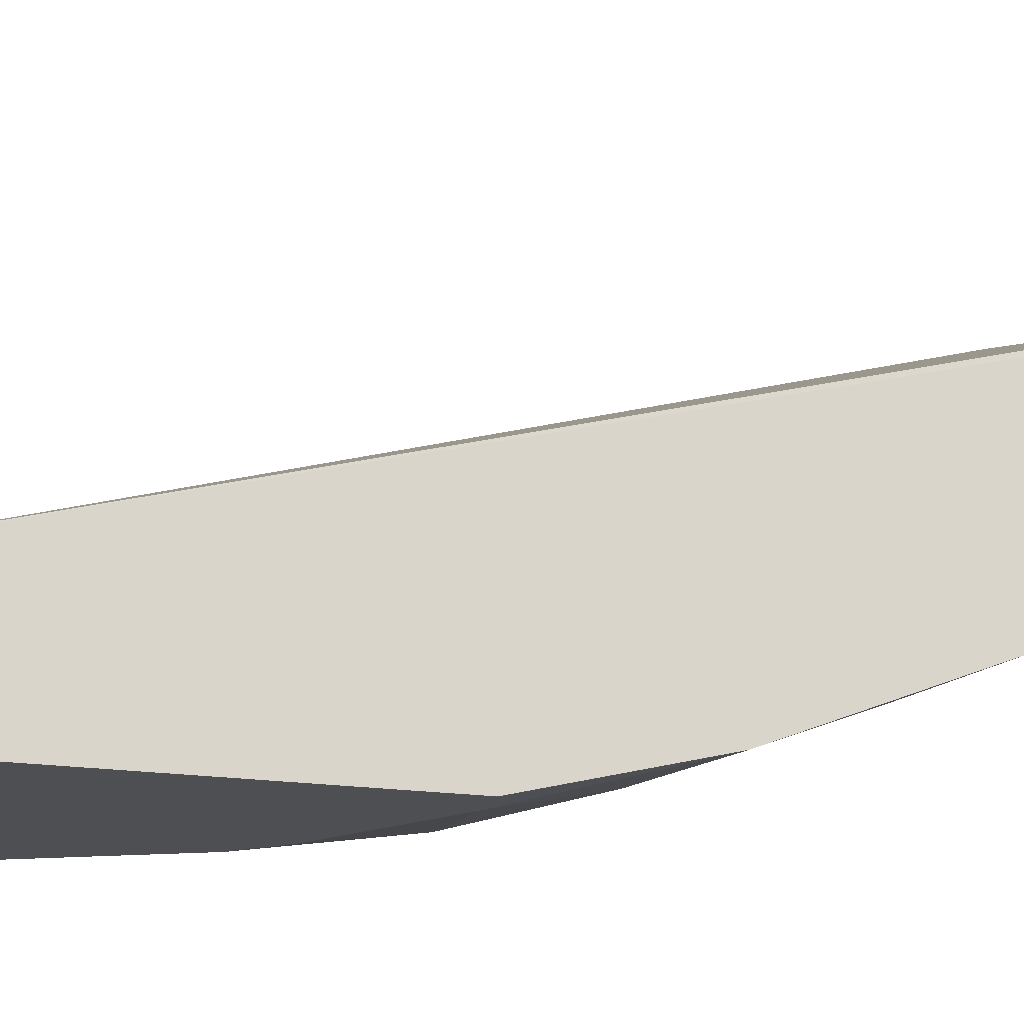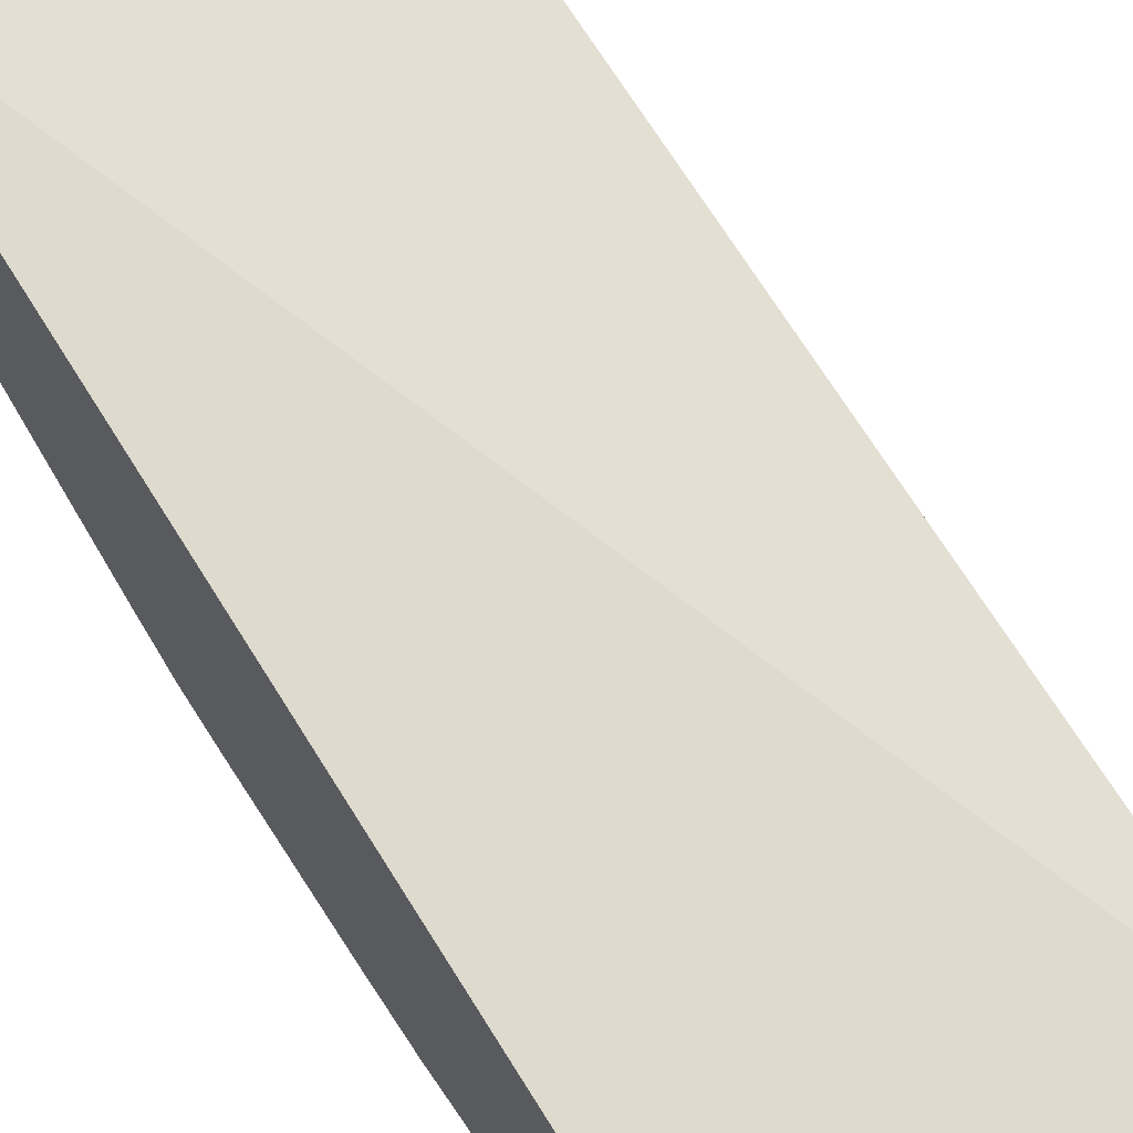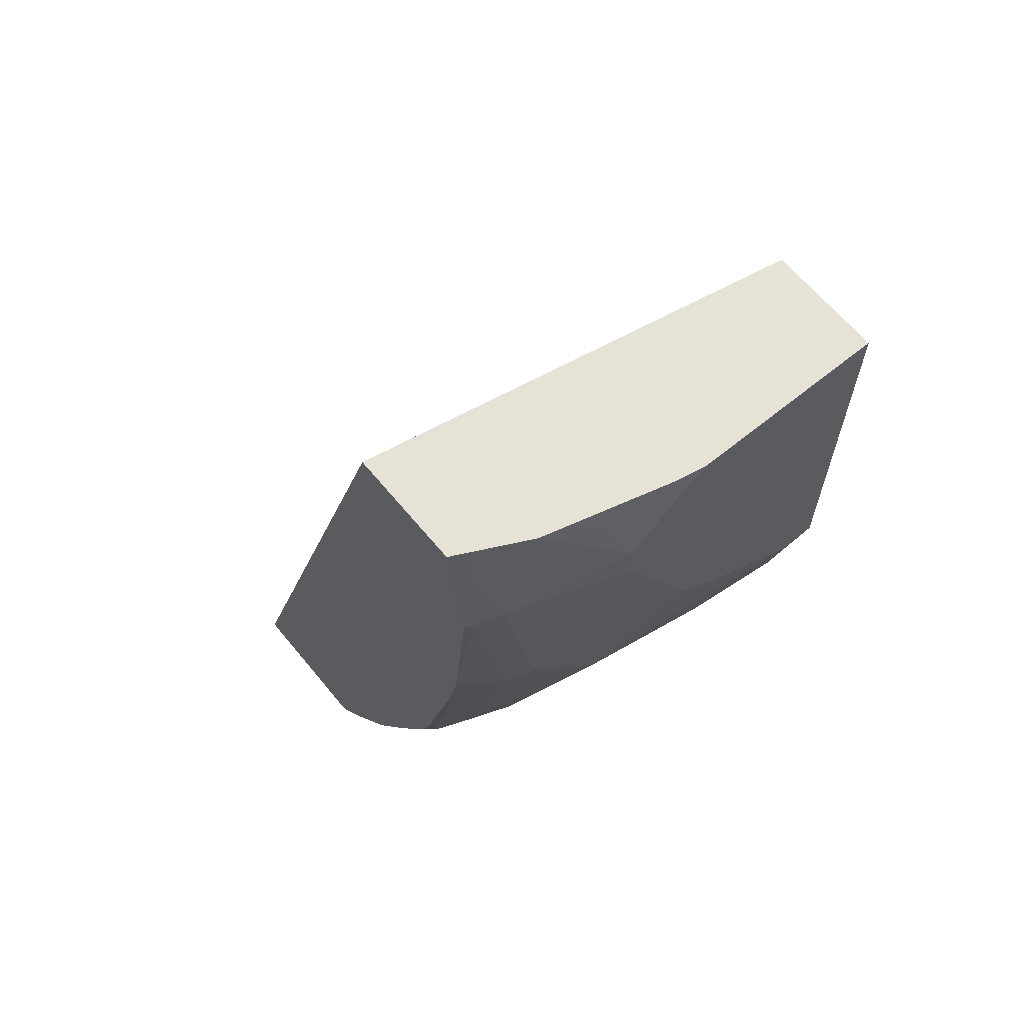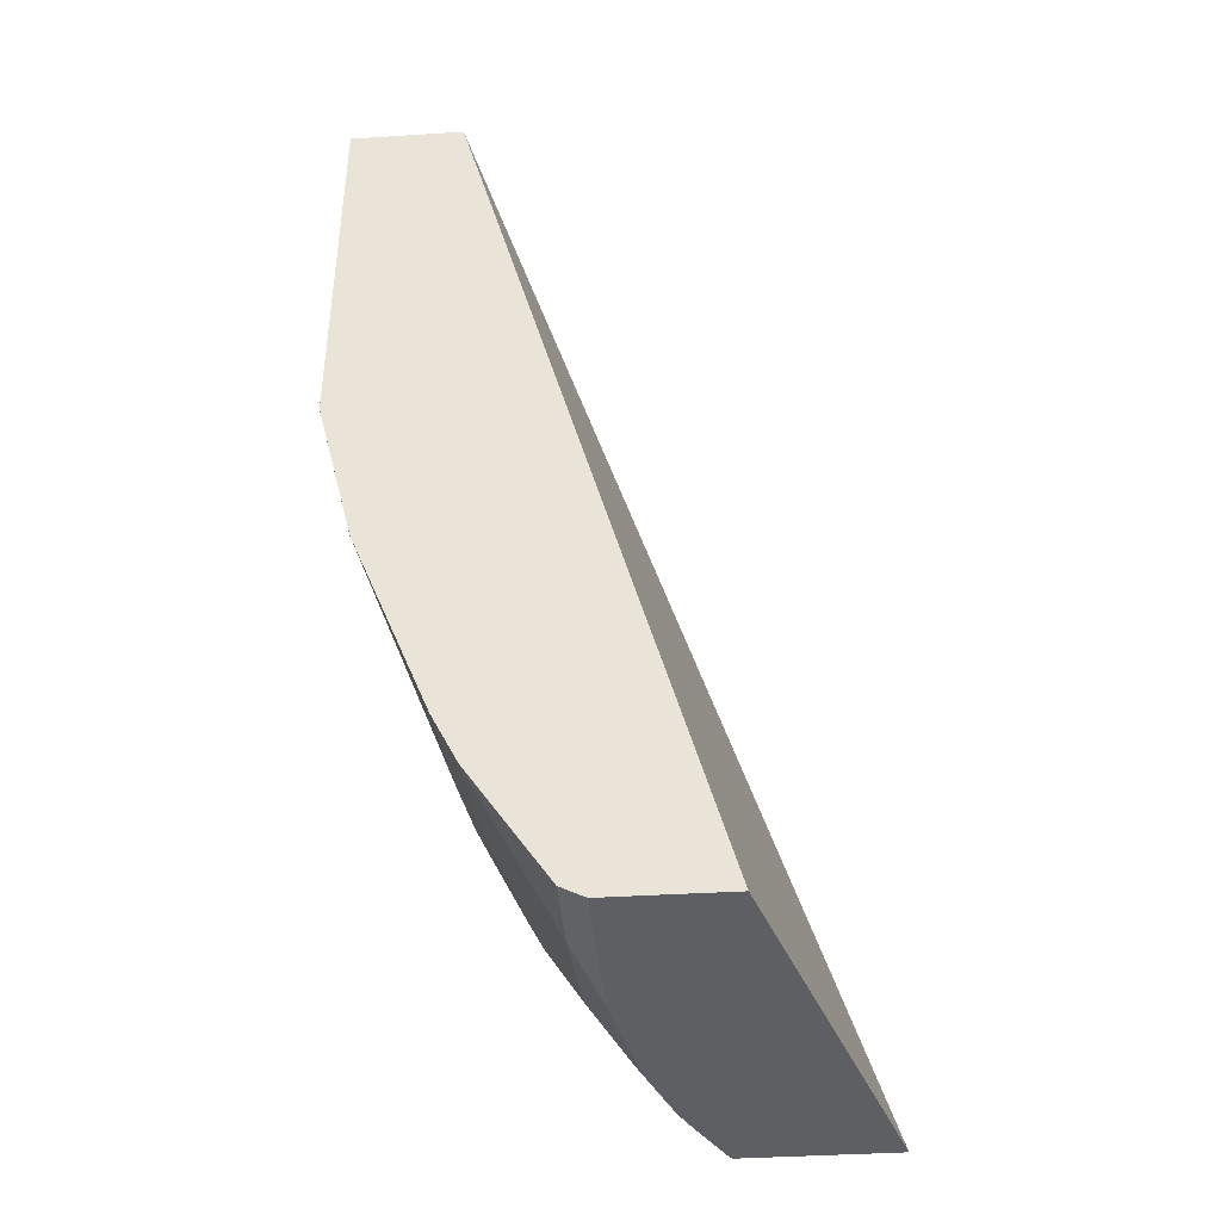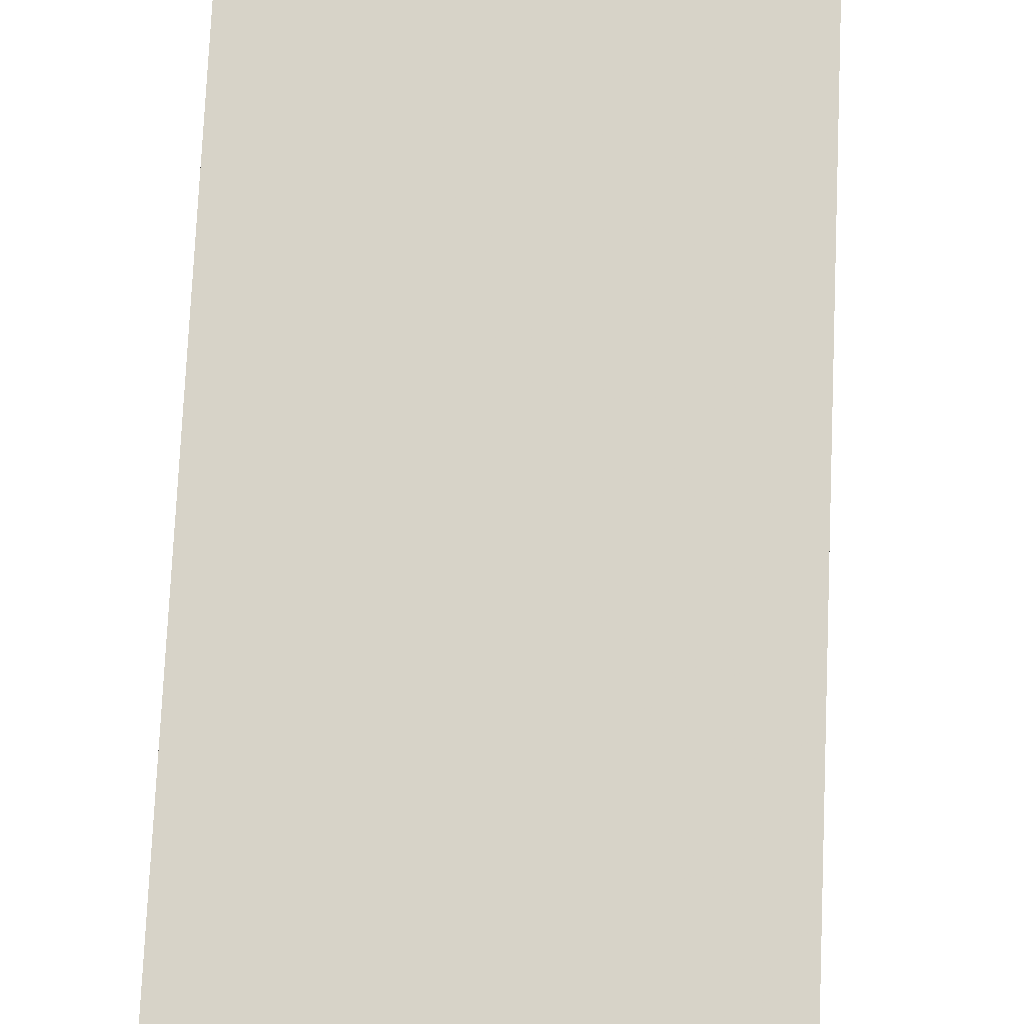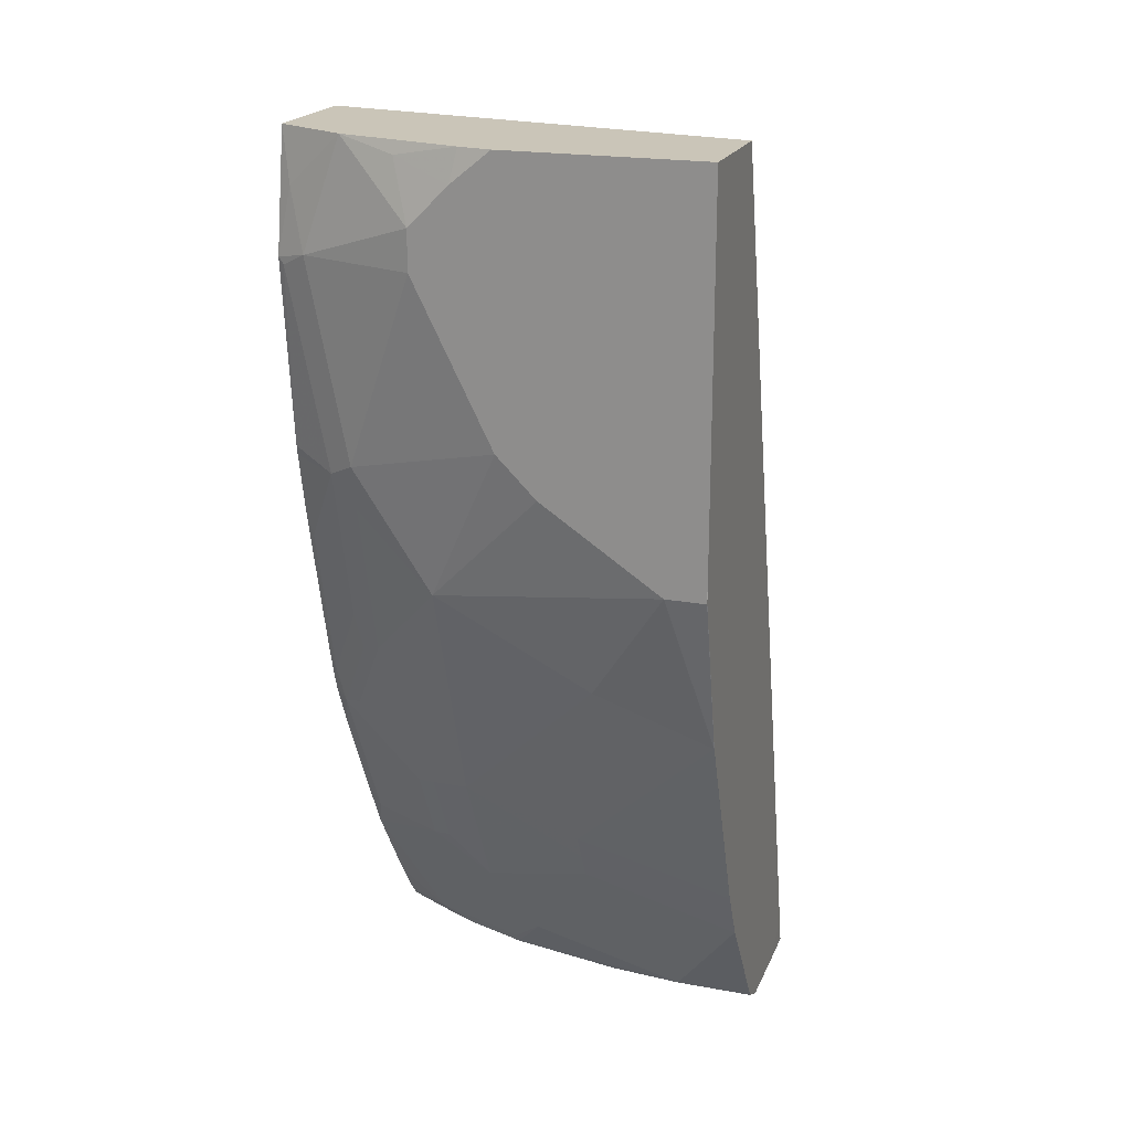
<metadata>
{"format":"obj","ext":"obj","renderer":"f3d","projection":"perspective","resolution":1024,"background":"white","views":[{"elev":-18.0,"azim":-107.3,"up":"+Z"},{"elev":58.0,"azim":145.5,"up":"+Z"},{"elev":64.0,"azim":140.6,"up":"+Y"},{"elev":-40.3,"azim":-85.5,"up":"+Y"},{"elev":58.7,"azim":-177.2,"up":"+Z"},{"elev":20.3,"azim":-161.6,"up":"+Y"}]}
</metadata>
<code>
v 0.2163 -0.7721 -0.3488
v 0.2007 -0.7721 -0.3534
v 0.2163 -0.7721 -0.4279
v 0.2163 -0.3034 -0.5013
v -9.622e-05 -0.3034 -0.541
v 9.71e-06 -0.7721 -0.4133
v 0.2116 -0.7721 -0.4306
v 0.1898 -0.7644 -0.4497
v 0.2163 -0.7663 -0.4329
v 0.2163 -0.3034 -0.5613
v -9.622e-05 -0.3034 -0.5995
v -9.622e-05 -0.7595 -0.4196
v -9.622e-05 -0.7721 -0.4417
v 0.1847 -0.7721 -0.4445
v 0.2163 -0.7011 -0.4764
v 0.2163 -0.7479 -0.446
v 0.1717 -0.7721 -0.4506
v 0.1399 -0.766 -0.4663
v 0.1399 -0.7061 -0.5063
v 0.1699 -0.6844 -0.5096
v 0.2065 -0.3034 -0.5662
v 0.2163 -0.333 -0.5663
v 0.2098 -0.3298 -0.5695
v -9.622e-05 -0.4798 -0.5995
v 0.09992 -0.3034 -0.5995
v -9.622e-05 -0.7721 -0.4736
v 0.2098 -0.6844 -0.4896
v 0.2163 -0.6654 -0.4946
v 0.1399 -0.7721 -0.4618
v 0.1199 -0.7461 -0.4863
v 9.71e-06 -0.7061 -0.5262
v 0.07994 -0.6861 -0.5262
v 0.1399 -0.6661 -0.5262
v 0.1599 -0.6819 -0.5146
v 0.1699 -0.6445 -0.5296
v 0.1871 -0.3034 -0.5759
v 0.2163 -0.3632 -0.5713
v 0.1799 -0.3034 -0.5795
v 0.1998 -0.3597 -0.5795
v 9.71e-06 -0.4996 -0.5995
v -9.622e-05 -0.4997 -0.5995
v 0.1166 -0.3034 -0.5962
v 0.1199 -0.3198 -0.5995
v -9.622e-05 -0.7661 -0.4862
v -7.503e-05 -0.7721 -0.4741
v 0.2098 -0.6045 -0.5296
v 0.2163 -0.6255 -0.5146
v 0.08105 -0.7721 -0.4731
v 0.03999 -0.766 -0.4863
v 9.71e-06 -0.766 -0.4863
v -9.622e-05 -0.7061 -0.5262
v -9.622e-05 -0.6927 -0.5329
v 9.71e-06 -0.6794 -0.5396
v 0.07994 -0.6728 -0.5329
v 0.1399 -0.6395 -0.5396
v 0.1599 -0.642 -0.5346
v 0.1799 -0.622 -0.5346
v 0.2132 -0.3664 -0.5729
v 0.2163 -0.4579 -0.5613
v 0.1499 -0.3098 -0.5895
v 0.1399 -0.3398 -0.5995
v 0.1399 -0.3597 -0.5995
v 0.1799 -0.4597 -0.5795
v 9.71e-06 -0.5795 -0.5795
v -9.622e-05 -0.5795 -0.5795
v 0.01999 -0.4996 -0.5995
v 0.03999 -0.7721 -0.4741
v 0.1998 -0.602 -0.5346
v 0.1898 -0.5646 -0.5495
v 0.2132 -0.5862 -0.5329
v 0.2163 -0.5996 -0.5263
v 0.07994 -0.7721 -0.4733
v -9.622e-05 -0.6795 -0.5395
v 0.03999 -0.6195 -0.5595
v 0.07994 -0.6594 -0.5396
v 0.05997 -0.5595 -0.5795
v 0.1399 -0.5196 -0.5795
v 0.1599 -0.582 -0.5546
v 0.1799 -0.562 -0.5546
v 0.1932 -0.4663 -0.5729
v 0.2163 -0.4627 -0.5604
v 0.09992 -0.4397 -0.5995
v 0.1799 -0.4821 -0.5745
v -9.622e-05 -0.5796 -0.5795
v 0.07994 -0.4597 -0.5995
v 0.1932 -0.5462 -0.5529
v 0.2163 -0.5747 -0.5337
v 0.2163 -0.5913 -0.5289
v 0.2132 -0.5063 -0.5529
v 0.2163 -0.4948 -0.5537
f 38 61 60
f 40 66 64
f 39 62 61
f 39 58 63
f 39 63 62
f 38 39 61
f 40 64 65
f 40 65 41
f 44 67 45
f 43 60 61
f 44 50 49
f 44 49 67
f 46 57 68
f 46 68 79
f 46 79 69
f 38 60 42
f 46 69 70
f 46 70 71
f 42 60 43
f 37 59 58
f 31 50 44
f 35 57 46
f 24 40 41
f 46 71 47
f 25 42 43
f 26 44 45
f 27 46 47
f 27 47 28
f 29 48 49
f 29 49 30
f 30 49 31
f 31 44 51
f 31 51 52
f 31 52 53
f 31 53 54
f 31 54 32
f 31 49 50
f 32 54 33
f 33 54 55
f 33 55 56
f 35 56 57
f 37 58 39
f 48 72 49
f 66 85 77
f 52 73 53
f 64 76 74
f 66 77 76
f 69 79 86
f 69 86 70
f 70 87 88
f 70 88 71
f 70 86 80
f 70 80 89
f 64 66 76
f 70 89 87
f 77 83 79
f 77 79 78
f 79 83 80
f 79 80 86
f 80 81 90
f 80 90 89
f 87 89 90
f 23 39 38
f 77 85 82
f 64 84 65
f 63 77 82
f 63 83 77
f 53 73 84
f 53 84 64
f 53 64 74
f 53 74 75
f 53 75 54
f 54 75 55
f 55 75 74
f 55 74 76
f 55 76 77
f 55 77 78
f 55 78 56
f 56 78 57
f 57 78 79
f 57 79 68
f 58 59 80
f 58 80 63
f 59 81 80
f 62 63 82
f 63 80 83
f 49 72 67
f 23 37 39
f 11 61 62
f 22 37 23
f 1 59 37
f 1 37 22
f 1 22 10
f 1 10 4
f 1 4 5
f 1 5 2
f 2 5 6
f 3 7 8
f 1 81 59
f 3 8 9
f 4 21 36
f 4 36 38
f 4 38 42
f 4 42 25
f 4 25 11
f 4 11 5
f 5 11 24
f 5 24 41
f 4 10 21
f 1 90 81
f 1 87 90
f 1 88 87
f 1 2 6
f 1 6 13
f 1 13 26
f 1 26 45
f 1 45 67
f 1 67 72
f 1 72 48
f 1 48 29
f 1 29 17
f 1 17 14
f 1 14 7
f 23 38 36
f 1 3 9
f 1 9 16
f 1 16 15
f 1 15 28
f 1 28 47
f 1 47 71
f 1 71 88
f 5 41 65
f 5 65 84
f 1 7 3
f 5 73 52
f 11 66 40
f 11 40 24
f 15 20 27
f 15 27 28
f 17 29 18
f 18 30 19
f 18 29 30
f 19 30 31
f 11 85 66
f 19 31 32
f 19 33 56
f 19 56 34
f 20 34 56
f 20 56 35
f 20 35 46
f 20 46 27
f 21 23 36
f 5 84 73
f 19 32 33
f 11 82 85
f 19 34 20
f 5 26 13
f 5 51 44
f 5 44 26
f 5 52 51
f 5 13 12
f 5 12 6
f 6 12 13
f 8 15 16
f 8 16 9
f 7 14 8
f 8 17 18
f 8 18 19
f 8 19 20
f 8 20 15
f 10 22 23
f 10 23 21
f 11 25 43
f 11 43 61
f 8 14 17
f 11 62 82

</code>
